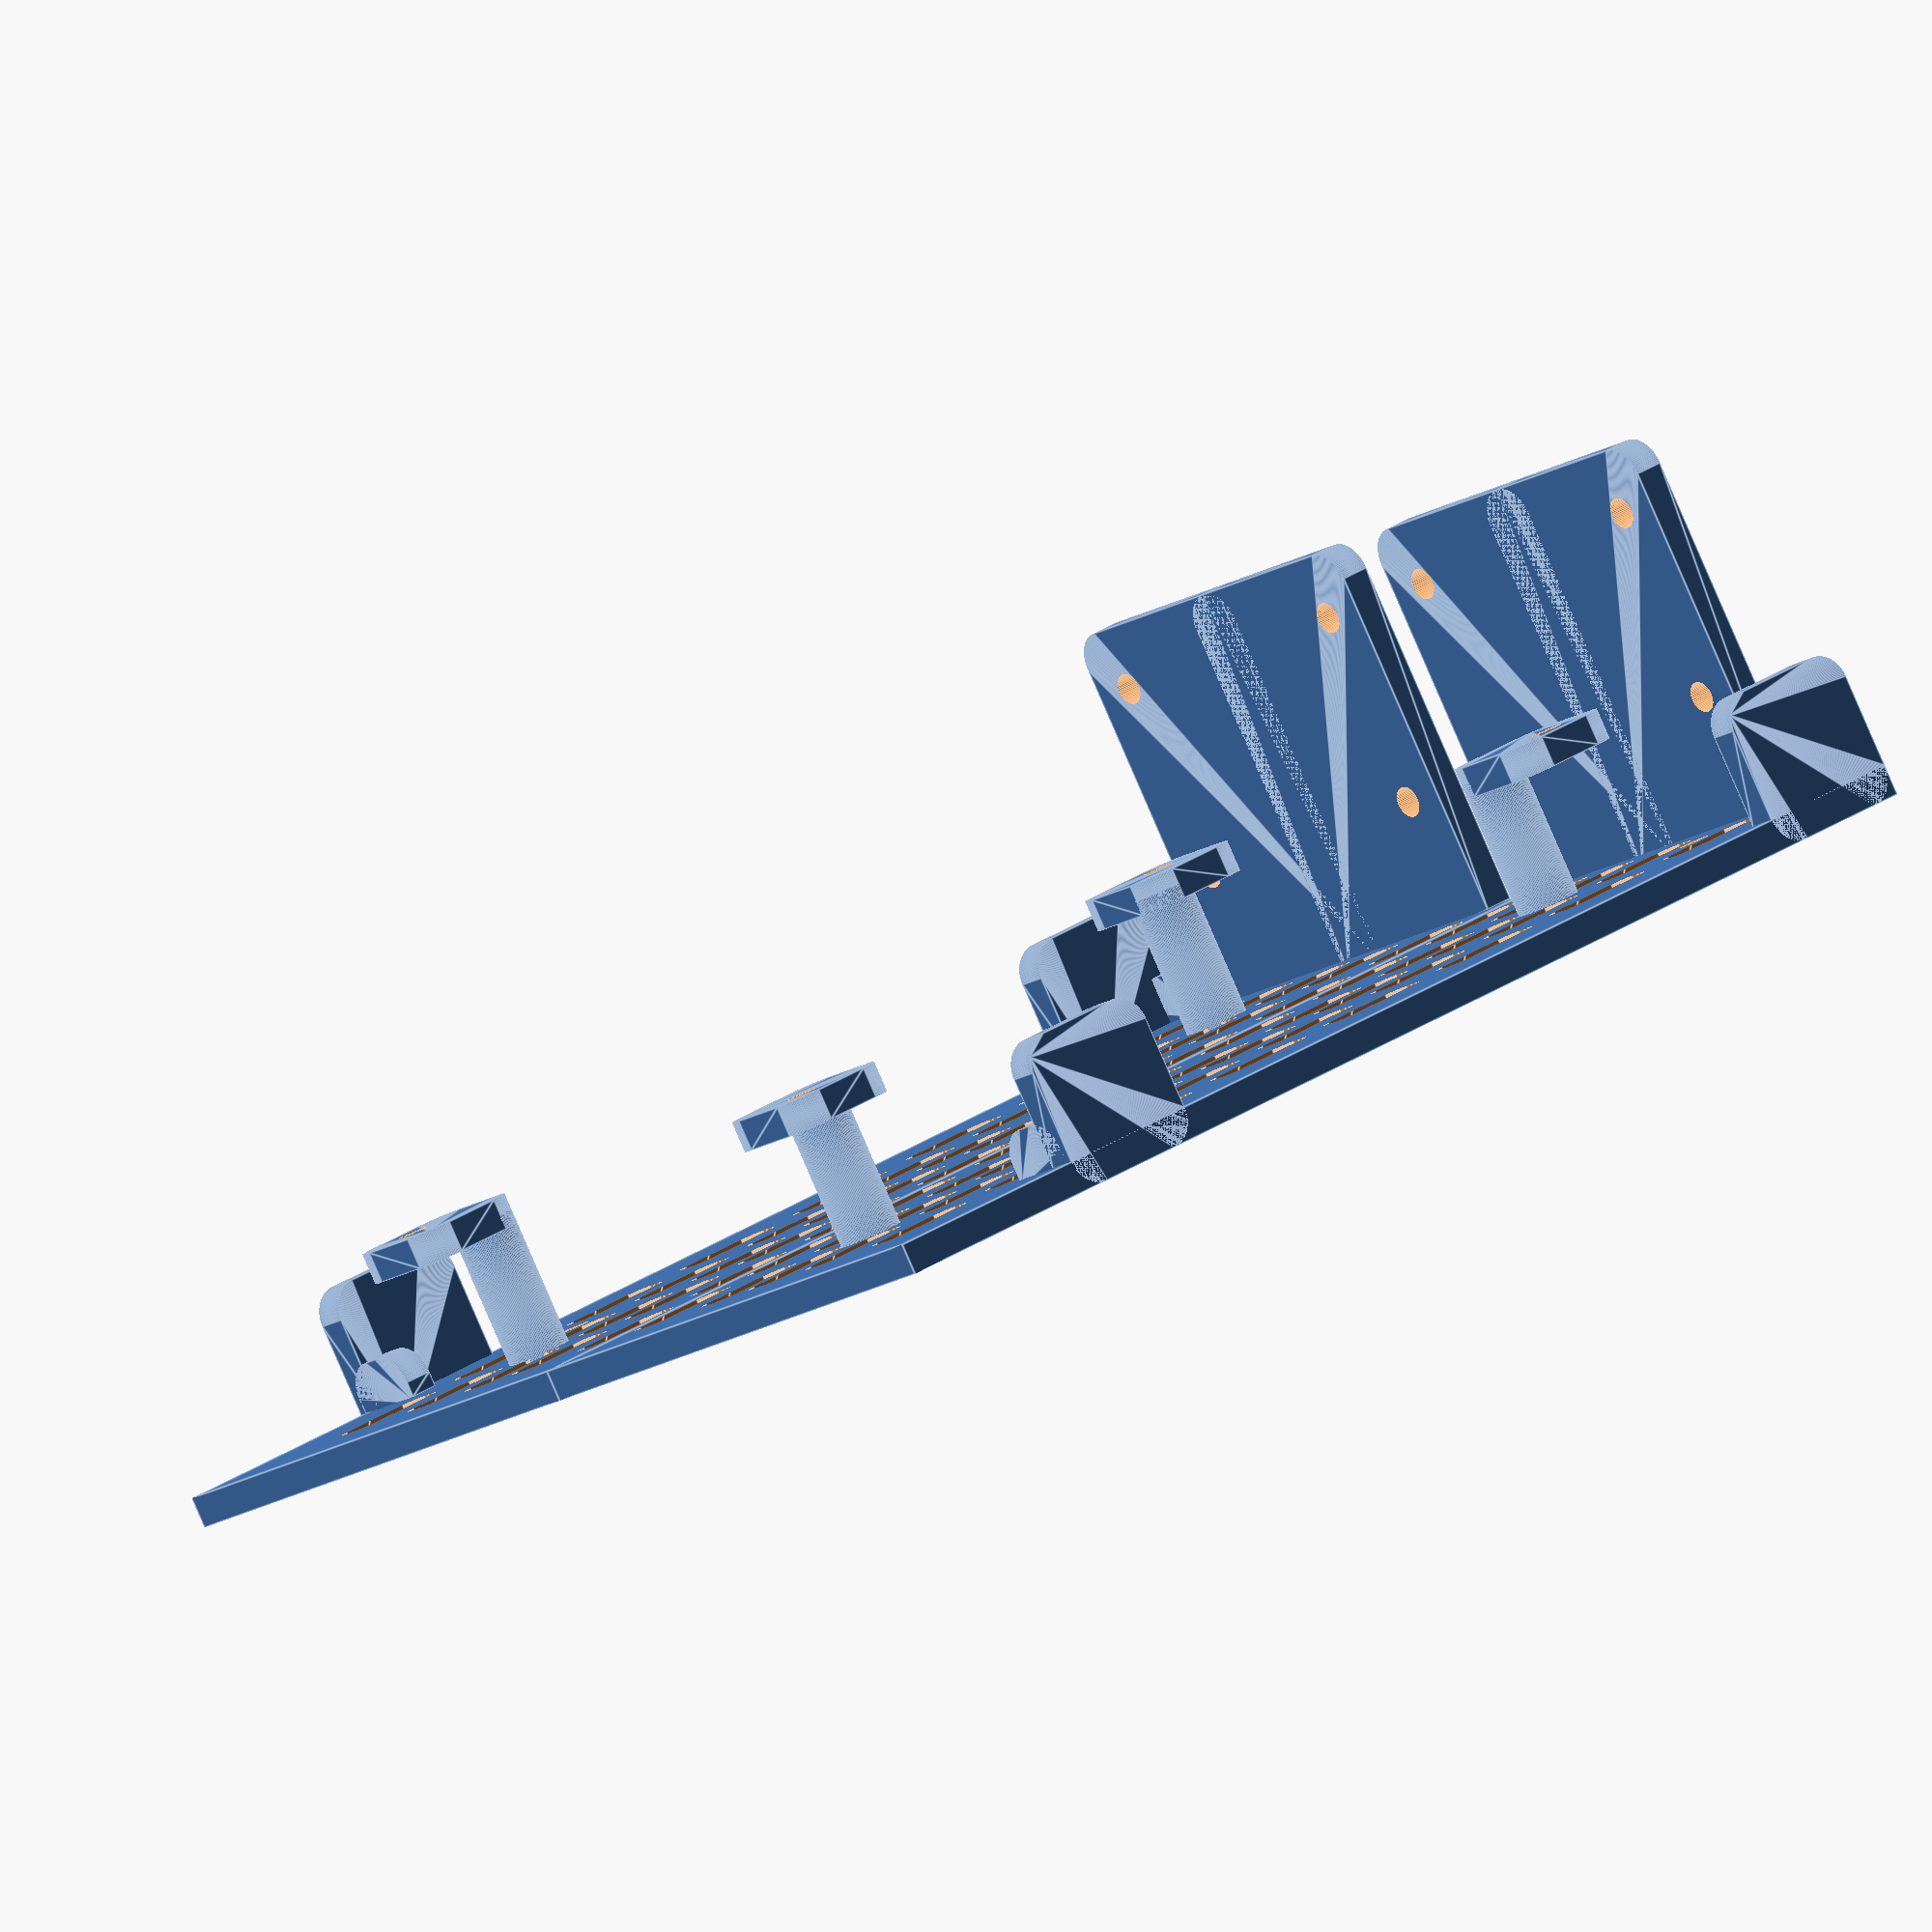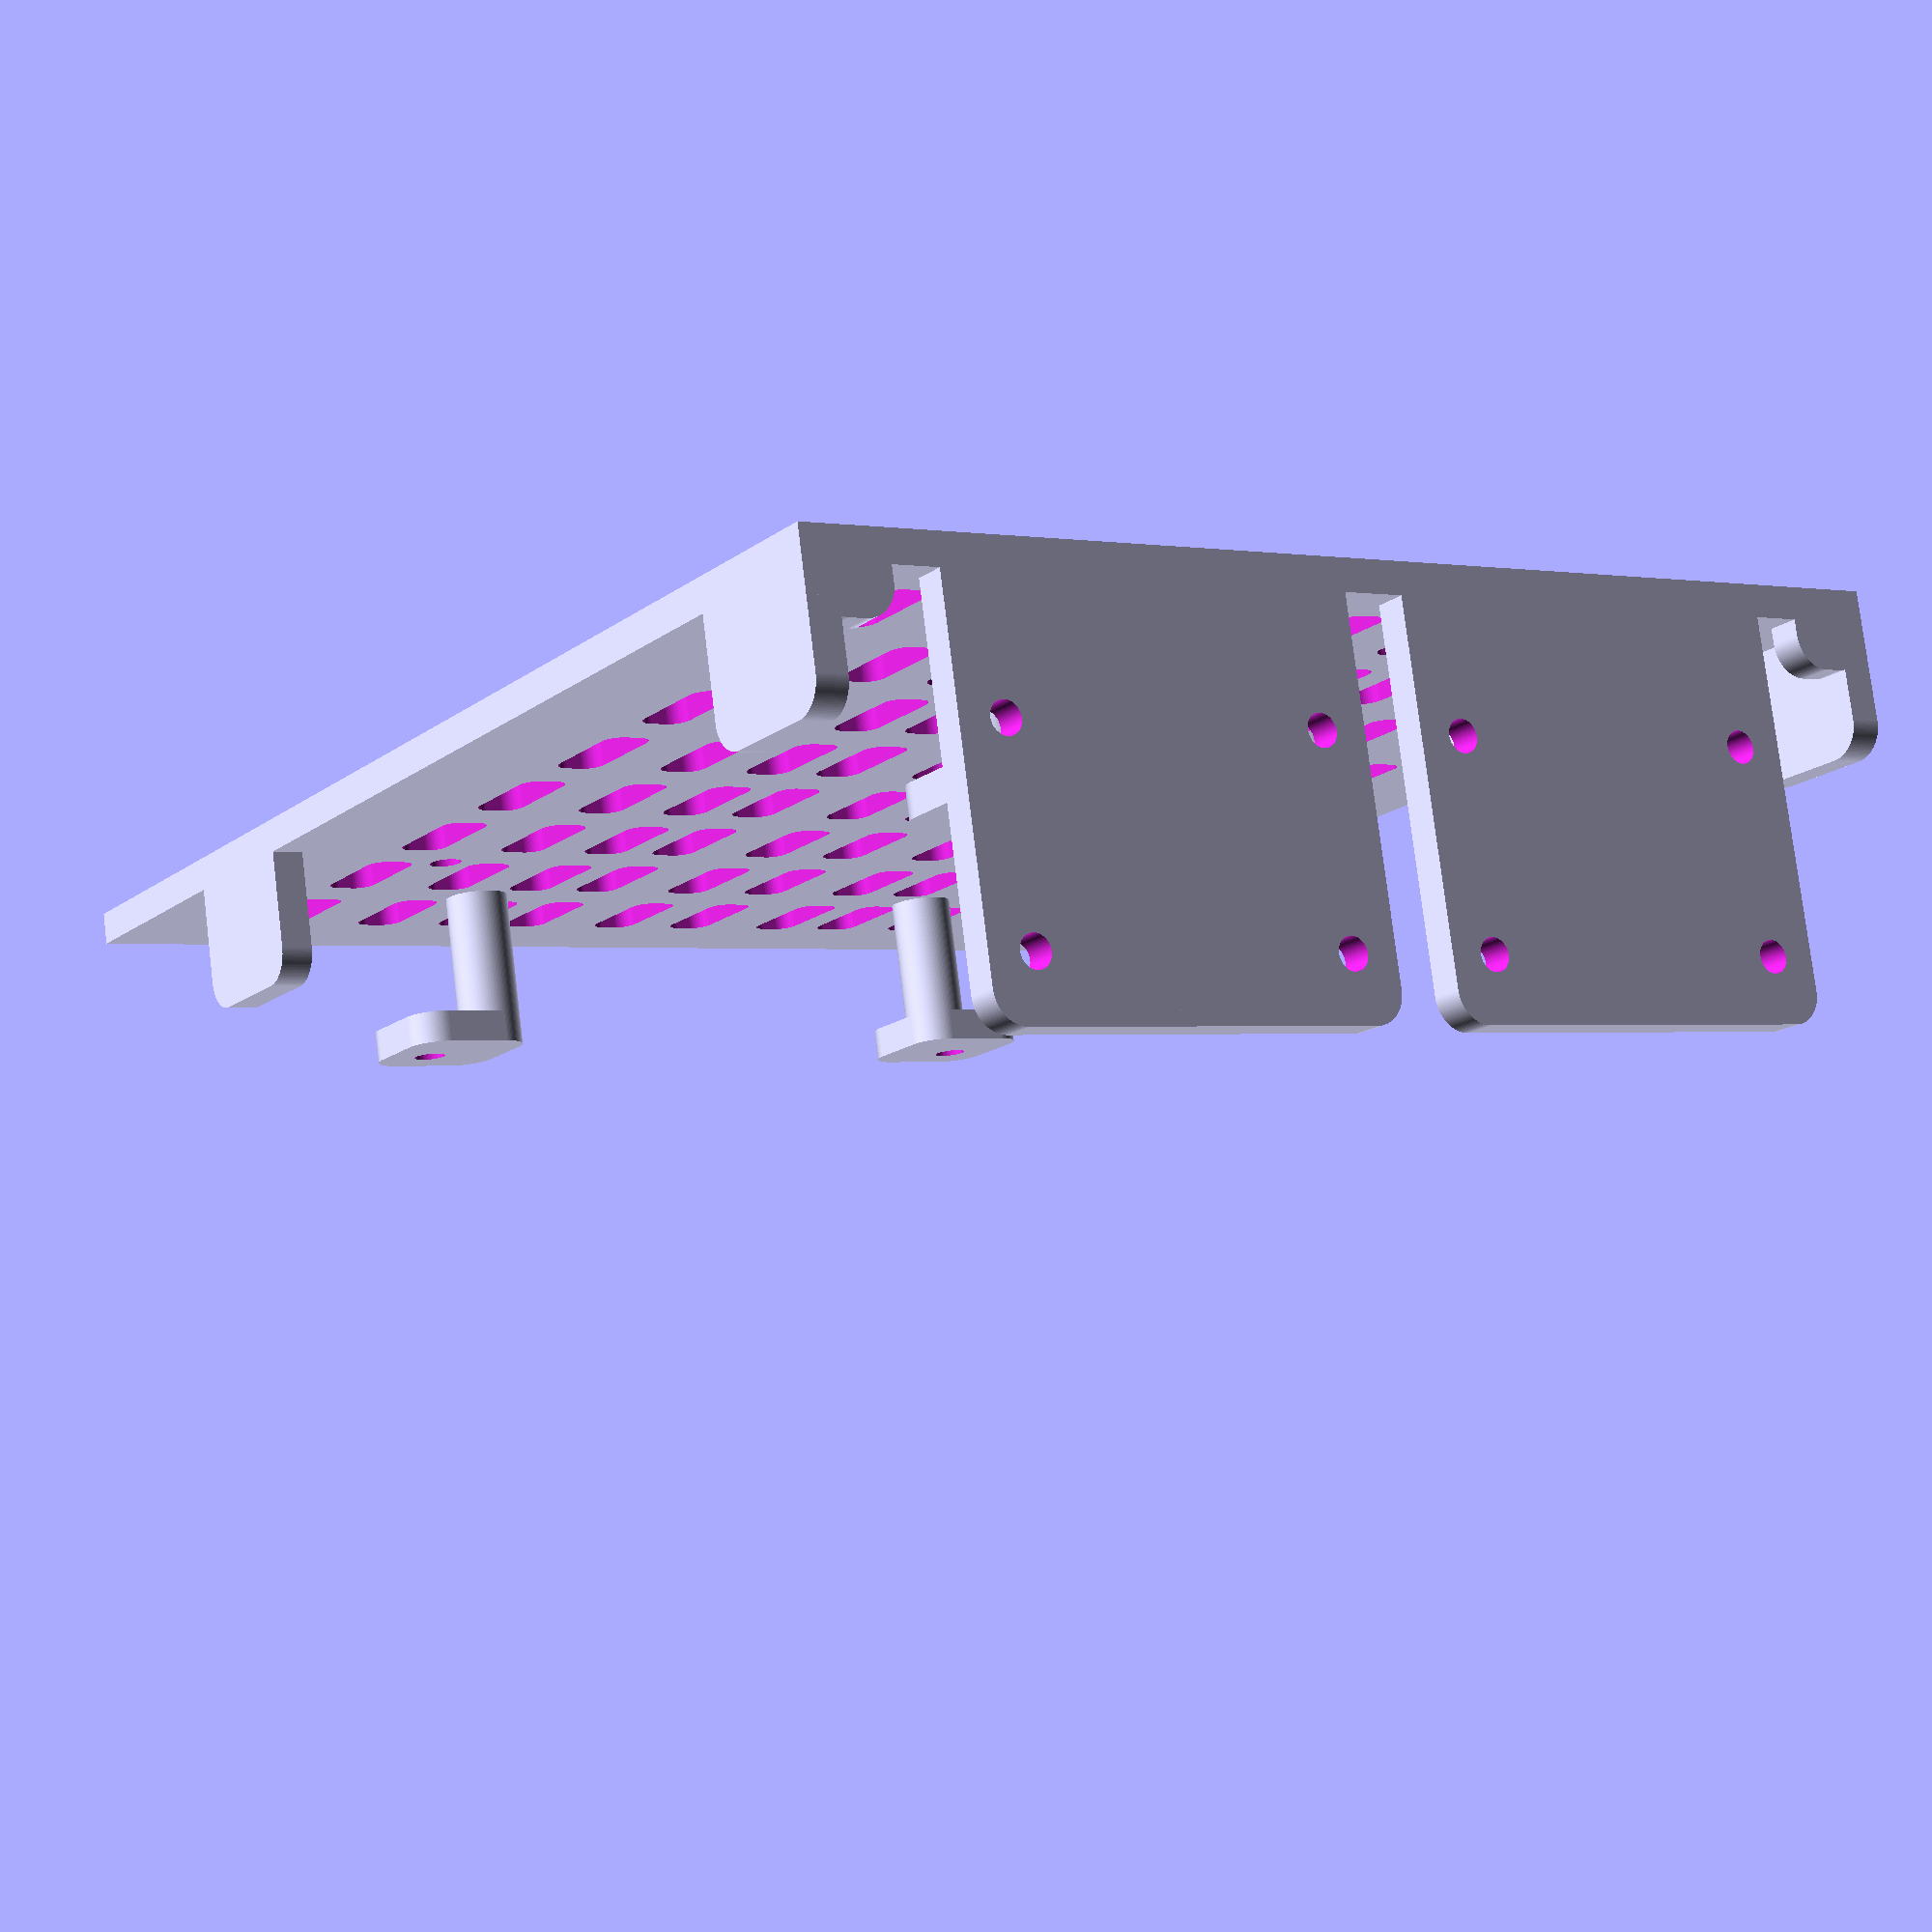
<openscad>
$fa = 1;
$fs = 0.01;

//args
// stereo_camera: true:stereo camera mount, false:single camera mount
// camera_hole_r: radius of camera hole
// camera _hole_pitch_w: horizontal pitch of camera holes
// camera_hole_pitch_h: vertical pitch of camera holes
// camera_distance: distance between hole of 2 cameras. It is used  only for stereo camera mount
// upper_hole_h: height of upper camera holes
module RaspiCameraMount(stereo_camera=true, camera_hole_r=0.1, camera_hole_pitch_w=2.1, camera_hole_pitch_h=1.25, camera_distance=1,  upper_hole_h=1, trim=true){
    cm_half(stereo_camera, camera_hole_r, camera_hole_pitch_w, camera_hole_pitch_h, camera_distance, upper_hole_h, trim);
    mirror([1, 0, 0]){
    cm_half(stereo_camera, camera_hole_r, camera_hole_pitch_w, camera_hole_pitch_h, camera_distance, upper_hole_h, trim);
    }
}

module cm_half(stereo_camera, camera_hole_r, camera_hole_pitch_w, camera_hole_pitch_h, camera_distance, upper_hole_h, trim){
    
    // Base of Raspi Mount
    difference(){
        cube([3.75, 8.7, 0.2]);   
       translate([2.45,0.6,-0.05]) 
            cylinder(h=0.3, r=0.1);
       translate([2.45,6.4,-0.05]) 
            cylinder(h=0.3, r=0.1);
        
        // Make holes on Raspi mount
        if(trim){
            trim_holes();
        }
    }
    
    // Front-side stopper
    side_stopper();

    // Back-side Stopper    
    translate([0 , 6.2, 0])
        side_stopper();
        
    // Front Stopper
    front_stopper();

    //Back Stopper
    translate([0, 7, 0])
        front_stopper();
    
    if(stereo_camera==false){
        camera_mount(camera_hole_r, camera_hole_pitch_w, camera_hole_pitch_h, upper_hole_h);
    } else {
        translate([camera_hole_pitch_w/2 +  camera_distance/2, 0, 0]){
            camera_mount(camera_hole_r, camera_hole_pitch_w, camera_hole_pitch_h, upper_hole_h);
            mirror([1, 0, 0]){            
                camera_mount(camera_hole_r, camera_hole_pitch_w, camera_hole_pitch_h, upper_hole_h);
            }
        }   
    }
}

module trim_hole(){
     minkowski(){
        translate([0.25, 0.5, -0.05])
            cube([0.1, 0.5, 0.3]);
            cylinder(r=0.1, h=0.3);   
    }
}

module trim_hole_line(){
    trim_hole();
    translate([0.7, 0, 0])
        trim_hole();
    translate([1.2, 0, 0])
        trim_hole();
    translate([1.8, 0, 0])
        trim_hole();
    translate([2.5, 0, 0])
        trim_hole();
}

module trim_holes(){
    trim_hole_line();
    translate([0, 1, 0])    
        trim_hole_line();
    translate([0, 2, 0])    
        trim_hole_line();
    translate([0, 3, 0])    
        trim_hole_line();
    translate([0, 4, 0])    
        trim_hole_line();
    translate([0, 5, 0])    
        trim_hole_line();
    translate([0, 6, 0])    
        trim_hole_line();
    translate([0, 7, 0])    
        trim_hole_line();
}



module front_stopper(){
    minkowski(){
        translate([3.4, 0.1, 0.2])
            cube([0.1, 0.1, 0.1]);
        rotate([90, 0, 0])
            cylinder(r=0.2, h=0.1);
    }
}

module side_stopper(){
    difference(){
    translate([3.55, 0, 0.2])
        minkowski()
        {
            translate([0, 0.2, 0])
                cube([0.1, 0.6, 0.6]);
            rotate([0, 90, 0])
                cylinder(r=0.2,h=0.1);
        }
    translate([3,0.5 ,0.7]) 
        rotate([0, 90, 0])
        cylinder(h=0.3, r=0.1);
    }    
}


module camera_mount(camera_hole_r, camera_hole_pitch_w, camera_hole_pitch_h, upper_hole_h){
    // Camera Mount
    difference(){
        
        translate([0, 0.2, 0.2])
            rotate([90, 0, 0])
            minkowski()
            {
                cube([(camera_hole_pitch_w )/2+0.1, camera_hole_pitch_h+upper_hole_h , 0.1]);
                cylinder(r=0.2,h=0.1);
            }
        
        
        // Upper hole
        translate([camera_hole_pitch_w/2, 0.5, upper_hole_h])
            rotate([90, 0, 0])
            cylinder(h=1, r=camera_hole_r);


        // Lower hole
        translate([camera_hole_pitch_w/2, 0.5, upper_hole_h + camera_hole_pitch_h])
            rotate([90, 0, 0])
            cylinder(h=1, r=camera_hole_r);

    }
}    
    



// Mount of Prototyping board
module pm_half(protoboard_pitch_w, protoboard_pitch_h, protoboard_h, protoboard_w){
    
    translate([0, protoboard_pitch_h/2 + protoboard_w, 0]){
        front_pb_mount(protoboard_pitch_w, protoboard_pitch_h, protoboard_h);
        mirror([0, 1, 0]){
            front_pb_mount(protoboard_pitch_w, protoboard_pitch_h, protoboard_h);
        }
    }
}

module front_pb_mount(protoboard_pitch_w, protoboard_pitch_h, protoboard_h){
    // set of front pole and mount
    translate([protoboard_pitch_w/2, - protoboard_pitch_h/2, 0]){
            translate([0, 0, protoboard_h]){
                difference(){

                    translate([-0.3, -0.1, 0]){
                        minkowski()
                        {
                            cube([0.4, 0.4, , 0.1]);
                            cylinder(r=0.2,h=0.1);
                        }
                    }
                        //cube([protoboard_pitch_w/2+0.5, protoboard_pitch_h + 1, 0.2]);
                        // front hole
                       translate([0,0,-0.05]) 
                            cylinder(h=0.3, r=0.1);
                     }
             }
         // front poll
        translate([ -0.3, 0.3, 0]) 
            cylinder(h=protoboard_h + 0.1, r=0.2);
     }
}

//args
//  protoboard_pitch_w, protoboard_pitch_h: pitch of prototyping board holes
//  protoboard_h: length between the raspi mount and the protoboard mount
// protoboard_w: length between the camera mount and the protoboard mount
module ProtoboardMount(protoboard_pitch_w = 4.1, protoboard_pitch_h = 6.6, protoboard_h=1, protoboard_w=1){
    pm_half(protoboard_pitch_w, protoboard_pitch_h, protoboard_h, protoboard_w);
    mirror([1, 0, 0]){
        pm_half(protoboard_pitch_w, protoboard_pitch_h, protoboard_h, protoboard_w);
    }
}




// Generate

//args: stereo_camera=false, camera_hole_r=0.1, camera_hole_pitch_w=2.1, camera_hole_pitch_h=1.25, camera_distance=1,  upper_hole_h=1, trim=true
RaspiCameraMount();

// args: protoboard_pitch_w = 3, protoboard_pitch_h = 5, protoboard_h=2, protoboard_w=1
ProtoboardMount();


</openscad>
<views>
elev=86.6 azim=230.0 roll=23.5 proj=o view=edges
elev=280.8 azim=213.7 roll=353.0 proj=p view=solid
</views>
